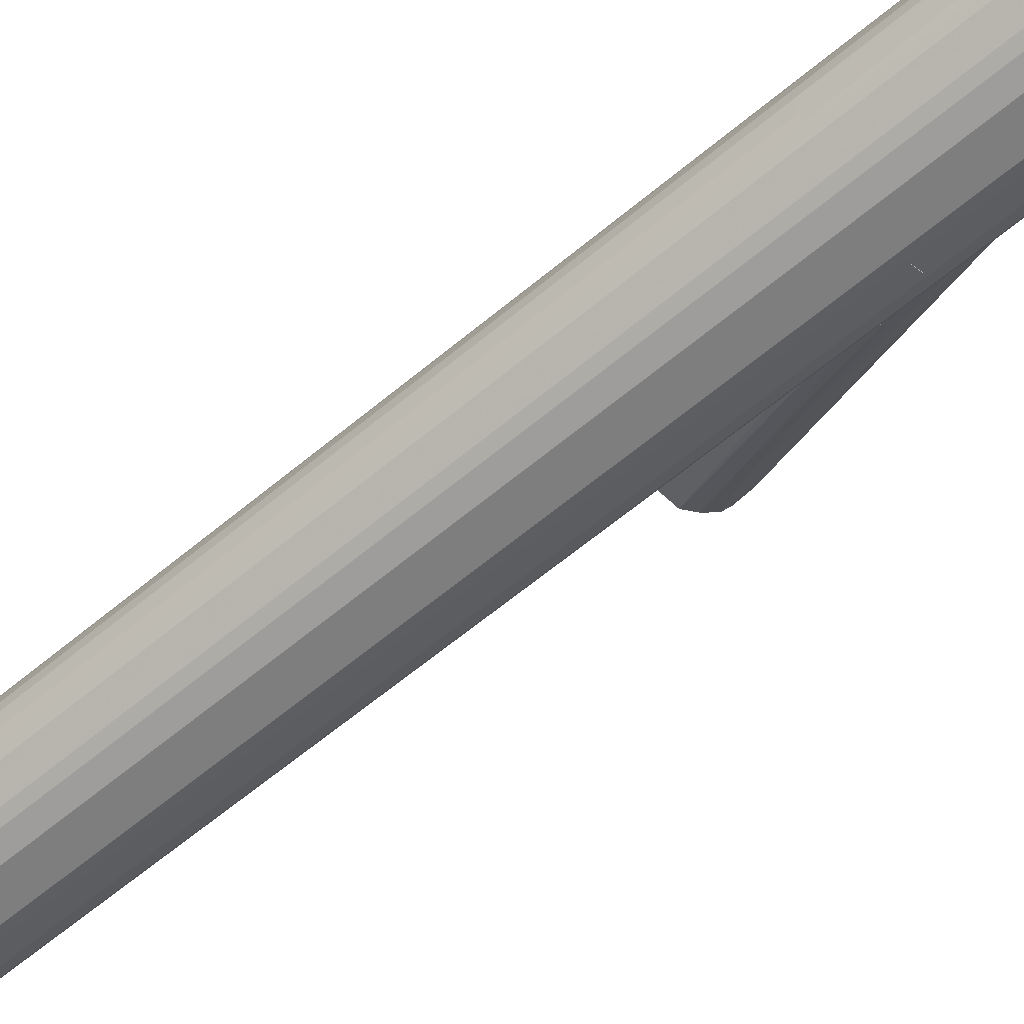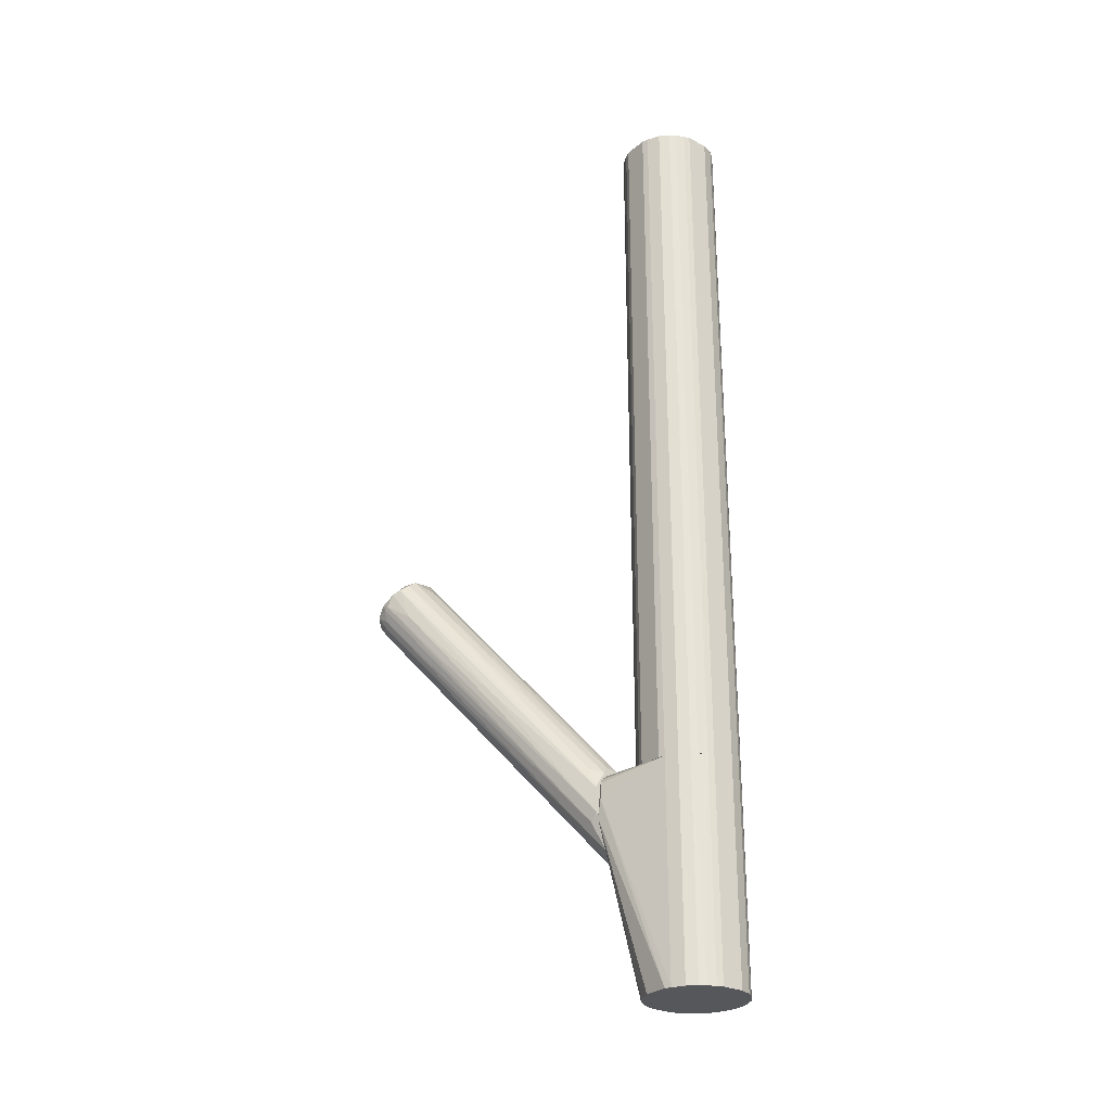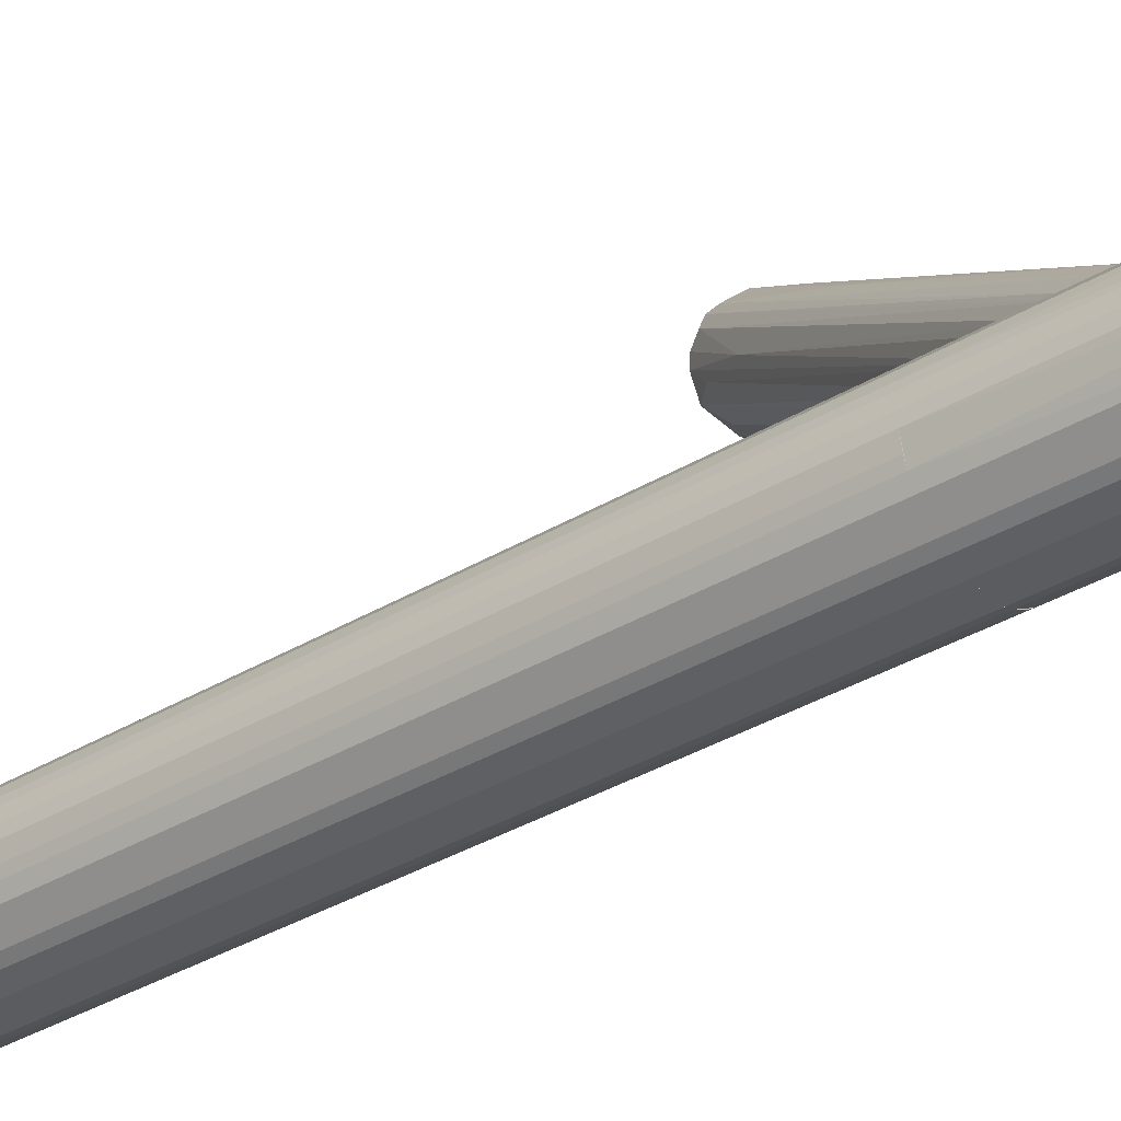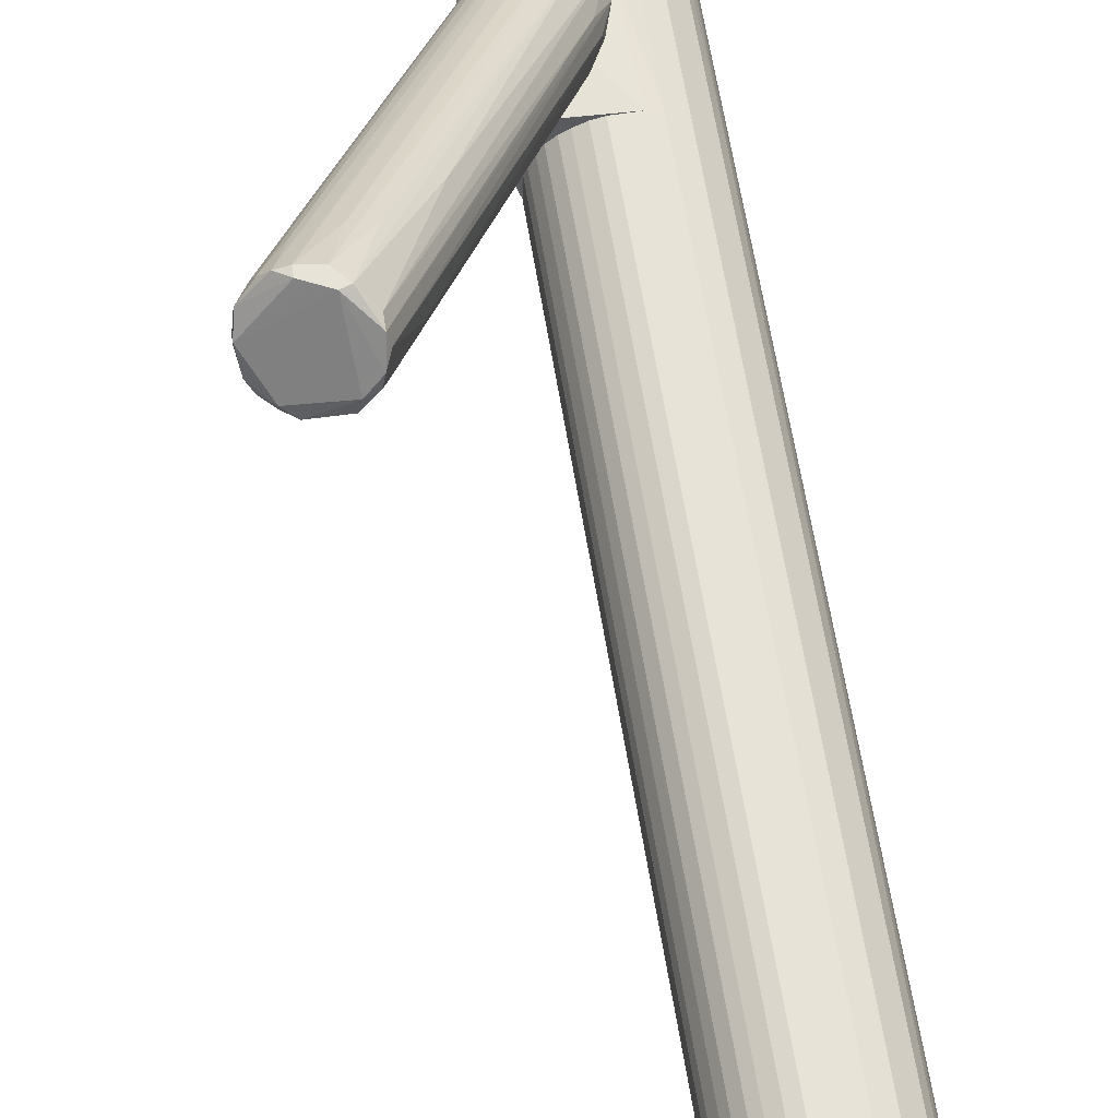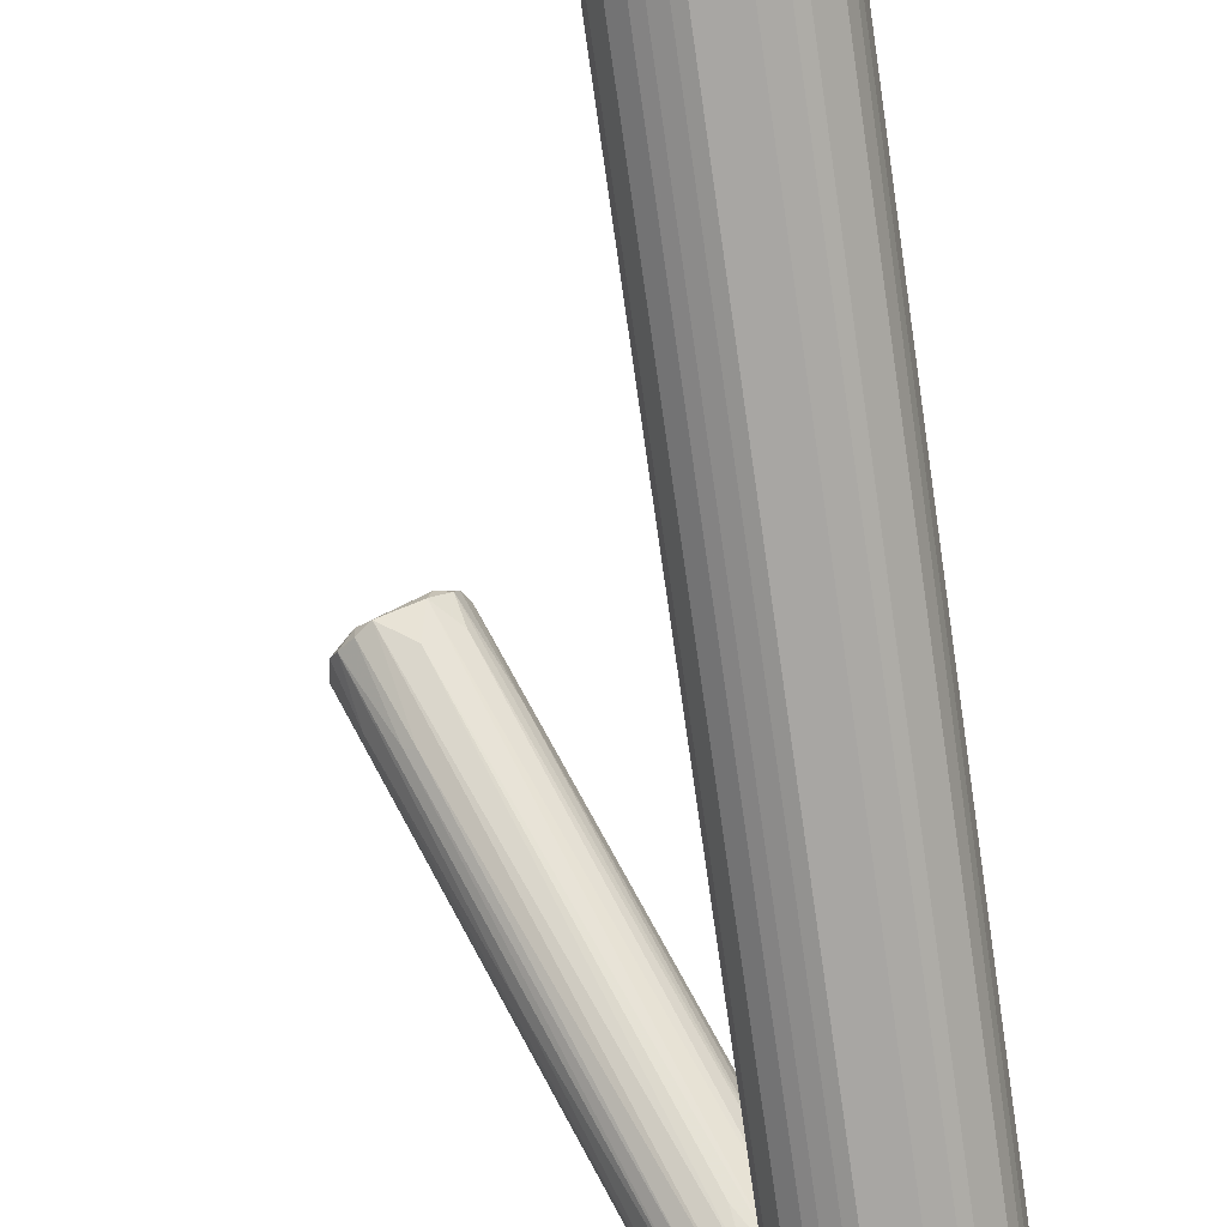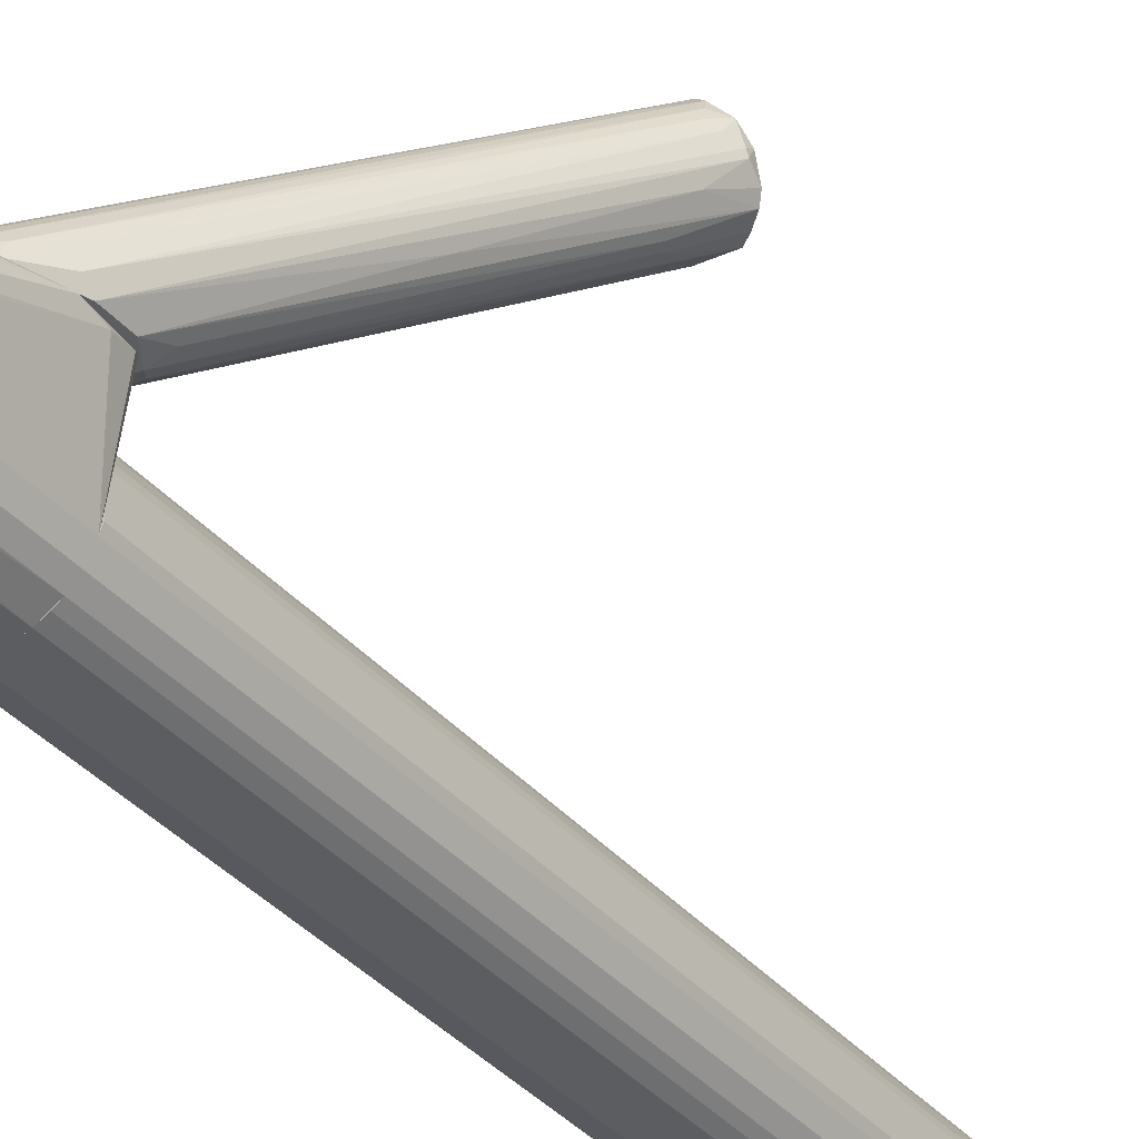
<metadata>
{"format":"obj","ext":"obj","renderer":"f3d","projection":"perspective","resolution":1024,"background":"white","views":[{"elev":-59.5,"azim":131.1,"up":"+Y"},{"elev":-27.4,"azim":-38.1,"up":"+Z"},{"elev":-34.1,"azim":129.4,"up":"+Y"},{"elev":61.5,"azim":-9.2,"up":"+Y"},{"elev":-74.3,"azim":8.1,"up":"+Y"},{"elev":-37.0,"azim":-144.9,"up":"+Y"}]}
</metadata>
<code>
o convex_0
v 0.003967 -0.0134 -0.07122
v 0.01429 -0.01985 -0.1144
v 0.01429 -0.0192 -0.1144
v -0.03857 0.04073 -0.0158
v -0.01987 0.04782 -0.01193
v 0.02395 -0.0192 -0.09957
v -0.02438 0.03621 -0.004834
v 0.000103 -0.01985 -0.08604
v -0.03276 0.05039 -0.01838
v -0.03405 0.03428 -0.008062
v 0.004616 -0.0192 -0.1054
v 0.02266 -0.01856 -0.1112
v 0.01879 -0.01985 -0.08798
v -0.02567 0.05104 -0.01774
v -0.02052 0.04266 -0.006132
v -0.03534 0.04588 -0.02031
v 0.000103 -0.01985 -0.09377
v -0.03792 0.0375 -0.01129
v 0.003324 -0.01985 -0.08088
v -0.03147 0.03428 -0.006132
v -0.0231 0.05104 -0.01451
v 0.0246 -0.0192 -0.106
v 0.01493 -0.01985 -0.08346
v 0.007837 -0.01663 -0.1079
v 0.01622 -0.01469 -0.1086
v -0.01922 0.0446 -0.008706
v -0.01987 0.03557 -0.00936
v 0.02201 -0.01985 -0.09377
v -0.03792 0.04524 -0.01709
v -0.03018 0.05104 -0.01838
v 0.000103 -0.01727 -0.09635
v -0.007626 0.02913 -0.04222
v -0.03663 0.03557 -0.009993
v -0.03469 0.03235 -0.02031
v -0.02567 0.0317 -0.00936
v 0.009773 -0.01856 -0.07895
v -0.03018 0.05104 -0.01644
v -0.03405 0.03621 -0.007419
v -0.01407 0.03235 -0.01902
v -0.00054 -0.01727 -0.07959
v 0.02137 -0.0192 -0.1138
v -0.01987 0.04717 -0.00936
v -0.03727 0.04202 -0.01902
v -0.02954 0.04331 -0.0274
v -0.03857 0.03943 -0.01515
v 0.004616 -0.01598 -0.1041
v -0.03857 0.04202 -0.01387
v -0.01794 0.04202 -0.02869
v 0.02395 -0.01985 -0.1099
v -0.02374 0.03943 -0.004834
v -0.01858 0.007871 -0.05124
v 0.005259 -0.01856 -0.0783
v 0.01944 -0.01276 -0.1021
v 0.02009 -0.01276 -0.09248
v 0.02137 -0.01727 -0.09248
v 0.01171 -0.0192 -0.1131
v 0.01557 -0.01791 -0.1131
v -0.02502 0.05104 -0.01387
v -0.02245 0.04395 -0.02804
v -0.03598 0.04331 -0.02095
v -0.02761 0.02462 -0.02095
v -0.02954 0.0259 -0.02095
v -0.03469 0.04846 -0.01902
v -0.02116 0.04008 -0.005488
f 15 50 64
f 8 2 13
f 2 8 17
f 11 2 17
f 8 13 19
f 19 13 23
f 7 23 27
f 23 13 27
f 13 2 28
f 3 9 30
f 21 14 30
f 11 17 31
f 21 5 32
f 5 22 32
f 33 18 34
f 7 20 35
f 23 7 36
f 19 23 36
f 35 1 36
f 7 35 36
f 9 29 37
f 30 9 37
f 21 30 37
f 10 20 38
f 33 10 38
f 18 33 38
f 26 15 39
f 13 28 39
f 8 19 40
f 2 3 41
f 25 14 41
f 5 21 42
f 26 6 42
f 15 26 42
f 4 29 43
f 31 4 43
f 11 31 43
f 9 3 44
f 4 31 45
f 31 17 45
f 17 34 45
f 34 18 45
f 24 11 46
f 16 24 46
f 29 4 47
f 37 29 47
f 18 38 47
f 4 45 47
f 45 18 47
f 14 21 48
f 12 41 48
f 41 14 48
f 22 6 49
f 12 22 49
f 28 2 49
f 6 28 49
f 2 41 49
f 41 12 49
f 20 7 50
f 38 20 50
f 17 8 51
f 8 33 51
f 34 17 51
f 33 34 51
f 20 19 52
f 1 35 52
f 35 20 52
f 36 1 52
f 19 36 52
f 22 12 53
f 21 32 53
f 32 22 53
f 12 48 53
f 48 21 53
f 22 5 54
f 6 22 54
f 5 42 54
f 42 6 54
f 6 26 55
f 28 6 55
f 26 39 55
f 39 28 55
f 3 2 56
f 2 11 56
f 11 24 56
f 44 3 56
f 3 30 57
f 41 3 57
f 25 41 57
f 21 37 58
f 42 21 58
f 15 42 58
f 37 47 58
f 47 38 58
f 50 15 58
f 38 50 58
f 14 25 59
f 30 14 59
f 57 30 59
f 25 57 59
f 29 16 60
f 43 29 60
f 11 43 60
f 46 11 60
f 16 46 60
f 20 10 61
f 19 20 61
f 40 19 61
f 40 61 62
f 33 8 62
f 10 33 62
f 8 40 62
f 61 10 62
f 24 16 63
f 29 9 63
f 16 29 63
f 9 44 63
f 56 24 63
f 44 56 63
f 7 27 64
f 27 13 64
f 39 15 64
f 13 39 64
f 50 7 64
o convex_1
v 0.01042 -0.04563 -0.1499
v 0.03878 -0.03468 -0.08089
v 0.03813 -0.03146 -0.08089
v 0.001397 -0.0205 -0.08476
v 0.02847 -0.02115 -0.1499
v 0.01751 -0.05079 -0.08089
v 0.0362 -0.04499 -0.1499
v 0.01106 -0.02566 -0.1499
v 0.02588 -0.0205 -0.08089
v 0.03233 -0.04886 -0.08089
v 0.02653 -0.05143 -0.1499
v 0.03813 -0.03146 -0.1499
v 0.008487 -0.04176 -0.08089
v 0.000753 -0.01986 -0.09572
v 0.03233 -0.02308 -0.08089
v 0.007844 -0.03983 -0.1499
v 0.02009 -0.0205 -0.1499
v 0.01751 -0.05079 -0.1499
v 0.0362 -0.02695 -0.1499
v 0.03749 -0.04241 -0.08089
v 0.03878 -0.03725 -0.1499
v 0.02653 -0.05143 -0.08089
v 0.00462 -0.01986 -0.08154
v 0.0246 -0.01986 -0.1099
v 0.013 -0.04821 -0.08089
v 0.007844 -0.0321 -0.1499
v 0.0304 -0.05014 -0.1499
v 0.000753 -0.02115 -0.08992
v 0.0362 -0.02695 -0.08089
v 0.01945 -0.05143 -0.08089
v 0.03233 -0.02308 -0.1499
v 0.01493 -0.02244 -0.1499
v 0.01042 -0.04563 -0.08089
v 0.0362 -0.04499 -0.08089
v 0.013 -0.04821 -0.1499
v 0.01945 -0.05143 -0.1499
v 0.02847 -0.02115 -0.08089
v 0.03878 -0.03725 -0.08089
v 0.03813 -0.04047 -0.1499
v 0.008487 -0.04176 -0.1499
v 0.013 -0.01986 -0.1144
v 0.03233 -0.04886 -0.1499
v 0.01945 -0.01986 -0.08928
v 0.0304 -0.05014 -0.08089
v 0.02588 -0.0205 -0.1499
v 0.01106 -0.02566 -0.08089
v 0.03749 -0.02952 -0.08089
v 0.03878 -0.03468 -0.1499
v 0.01493 -0.0495 -0.1499
v 0.009775 -0.02759 -0.1499
v 0.002044 -0.01986 -0.1002
v 0.01751 -0.02115 -0.1499
v 0.013 -0.02372 -0.1499
v 0.002044 -0.01986 -0.08347
f 87 78 118
f 66 67 70
f 65 69 71
f 69 65 72
f 70 67 73
f 66 70 74
f 65 71 75
f 67 66 76
f 71 69 76
f 70 73 77
f 73 67 79
f 72 65 80
f 69 72 81
f 65 75 82
f 76 69 83
f 66 74 84
f 71 76 85
f 74 70 86
f 78 87 88
f 70 77 89
f 72 80 90
f 80 78 90
f 75 71 91
f 86 75 91
f 77 68 92
f 68 78 92
f 78 80 92
f 79 67 93
f 83 79 93
f 70 82 94
f 86 70 94
f 75 86 94
f 69 79 95
f 83 69 95
f 79 83 95
f 81 72 96
f 77 65 97
f 65 89 97
f 89 77 97
f 74 71 98
f 71 84 98
f 84 74 98
f 65 82 99
f 89 65 99
f 82 75 100
f 94 82 100
f 75 94 100
f 79 69 101
f 73 79 101
f 69 88 101
f 88 73 101
f 66 84 102
f 85 66 102
f 85 102 103
f 84 71 103
f 71 85 103
f 102 84 103
f 65 77 104
f 80 65 104
f 77 92 104
f 92 80 104
f 78 88 105
f 71 74 106
f 91 71 106
f 74 91 106
f 87 73 107
f 73 88 107
f 88 87 107
f 74 86 108
f 91 74 108
f 86 91 108
f 69 81 109
f 88 69 109
f 81 105 109
f 105 88 109
f 77 73 110
f 87 77 110
f 73 87 110
f 67 76 111
f 76 83 111
f 93 67 111
f 83 93 111
f 76 66 112
f 66 85 112
f 85 76 112
f 82 70 113
f 70 89 113
f 99 82 113
f 89 99 113
f 78 72 114
f 72 90 114
f 90 78 114
f 72 78 115
f 78 105 115
f 105 81 115
f 81 96 116
f 96 115 116
f 115 81 116
f 96 72 117
f 72 115 117
f 115 96 117
f 68 77 118
f 78 68 118
f 77 87 118
o convex_2
v 0.007841 -0.03983 -0.08089
v 0.03878 -0.03468 0.1499
v 0.03813 -0.03146 0.1499
v 0.007841 -0.03983 0.1499
v 0.02009 -0.0205 -0.08089
v 0.0304 -0.05014 -0.08089
v 0.01944 -0.05144 0.1499
v 0.01493 -0.02243 0.1499
v 0.03813 -0.03146 -0.08089
v 0.02847 -0.02114 0.1499
v 0.0362 -0.04499 0.1499
v 0.01493 -0.0495 -0.08089
v 0.009776 -0.02759 -0.08089
v 0.03233 -0.02308 -0.08089
v 0.03749 -0.04241 -0.08089
v 0.007841 -0.0321 0.1499
v 0.01042 -0.04563 0.1499
v 0.0304 -0.05014 0.1499
v 0.0362 -0.02695 0.1499
v 0.02653 -0.05144 -0.08089
v 0.02009 -0.0205 0.1499
v 0.02589 -0.0205 -0.08089
v 0.013 -0.02372 -0.08089
v 0.01107 -0.02566 0.1499
v 0.01042 -0.04563 -0.08089
v 0.007841 -0.0321 -0.08089
v 0.01944 -0.05144 -0.08089
v 0.03878 -0.03726 -0.08089
v 0.03813 -0.04048 0.1499
v 0.0362 -0.02695 -0.08089
v 0.013 -0.04821 0.1499
v 0.02653 -0.05144 0.1499
v 0.0362 -0.04499 -0.08089
v 0.03233 -0.02308 0.1499
v 0.01751 -0.02114 -0.08089
v 0.03233 -0.04885 0.1499
v 0.02589 -0.0205 0.1499
v 0.008486 -0.03017 0.1499
v 0.01751 -0.05079 0.1499
v 0.008486 -0.04177 0.1499
v 0.02847 -0.02114 -0.08089
v 0.03233 -0.04885 -0.08089
v 0.01751 -0.02114 0.1499
v 0.03878 -0.03468 -0.08089
v 0.03878 -0.03726 0.1499
v 0.03749 -0.02953 0.1499
v 0.013 -0.04821 -0.08089
v 0.008486 -0.04177 -0.08089
v 0.013 -0.02372 0.1499
v 0.01107 -0.02566 -0.08089
v 0.01493 -0.0495 0.1499
v 0.01493 -0.02243 -0.08089
v 0.008486 -0.03017 -0.08089
v 0.03813 -0.04048 -0.08089
v 0.009776 -0.02759 0.1499
v 0.01751 -0.05079 -0.08089
v 0.03749 -0.02953 -0.08089
v 0.03749 -0.04241 0.1499
f 147 129 176
f 120 121 122
f 119 123 124
f 120 122 125
f 122 121 126
f 121 120 127
f 124 123 127
f 126 121 128
f 120 125 129
f 119 124 130
f 123 119 131
f 127 123 132
f 124 127 133
f 119 122 134
f 122 126 134
f 125 122 135
f 129 125 136
f 128 121 137
f 130 124 138
f 124 136 138
f 126 128 139
f 132 123 140
f 123 139 140
f 123 131 141
f 134 126 142
f 119 130 143
f 131 119 144
f 119 134 144
f 130 138 145
f 138 125 145
f 133 127 146
f 120 129 147
f 127 132 148
f 132 137 148
f 125 135 149
f 135 143 149
f 136 125 150
f 125 138 150
f 138 136 150
f 124 133 151
f 133 129 151
f 132 128 152
f 128 137 152
f 137 132 152
f 139 123 153
f 123 141 153
f 136 124 154
f 129 136 154
f 151 129 154
f 139 128 155
f 128 140 155
f 140 139 155
f 134 142 156
f 144 134 156
f 145 125 157
f 125 149 157
f 122 119 158
f 135 122 158
f 143 135 158
f 128 132 159
f 140 128 159
f 132 140 159
f 124 151 160
f 154 124 160
f 151 154 160
f 126 139 161
f 139 153 161
f 153 126 161
f 127 120 162
f 120 146 162
f 146 127 162
f 146 120 163
f 147 146 163
f 120 147 163
f 121 127 164
f 137 121 164
f 148 137 164
f 143 130 165
f 130 149 165
f 149 143 165
f 119 143 166
f 158 119 166
f 143 158 166
f 126 141 167
f 141 142 167
f 142 126 167
f 141 131 168
f 131 142 168
f 142 141 168
f 149 130 169
f 130 157 169
f 157 149 169
f 141 126 170
f 126 153 170
f 153 141 170
f 131 144 171
f 156 131 171
f 144 156 171
f 133 146 172
f 147 133 172
f 146 147 172
f 142 131 173
f 131 156 173
f 156 142 173
f 130 145 174
f 145 157 174
f 157 130 174
f 127 148 175
f 164 127 175
f 148 164 175
f 129 133 176
f 133 147 176

</code>
